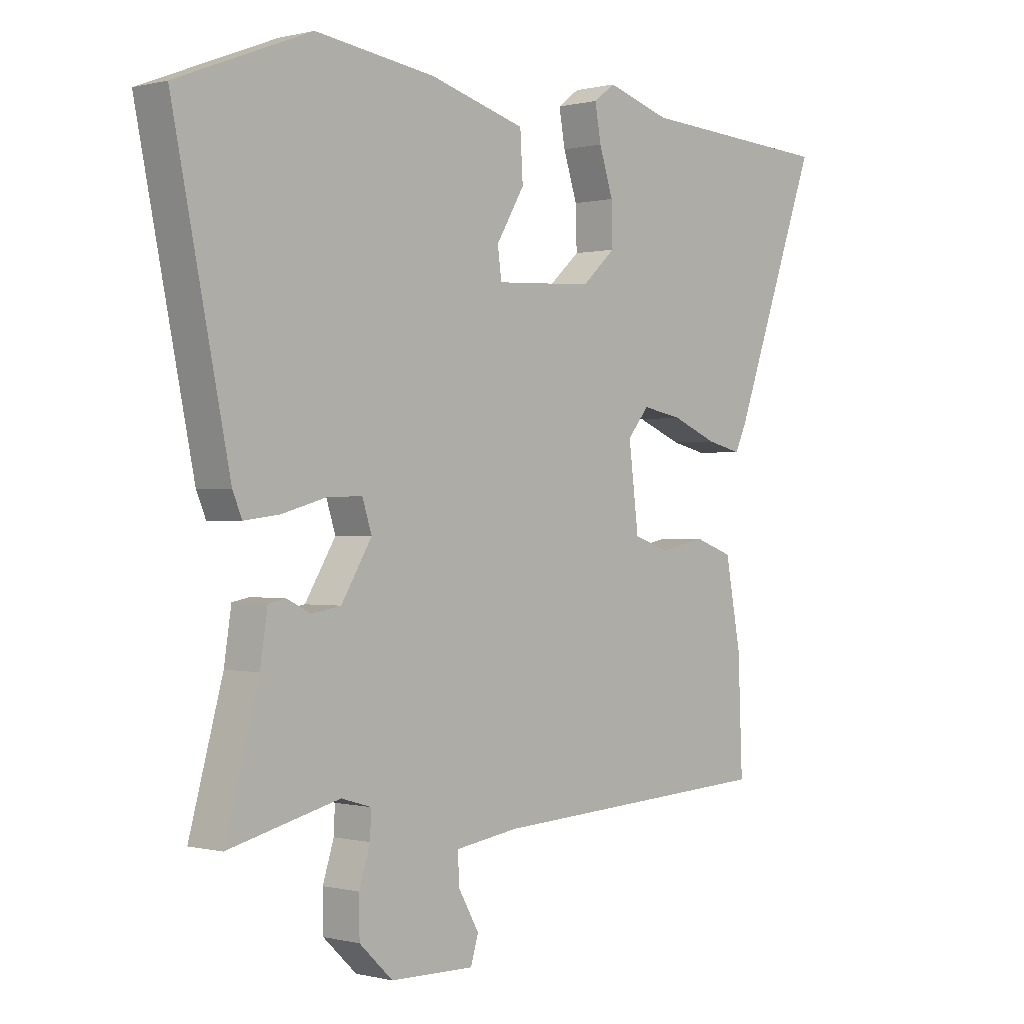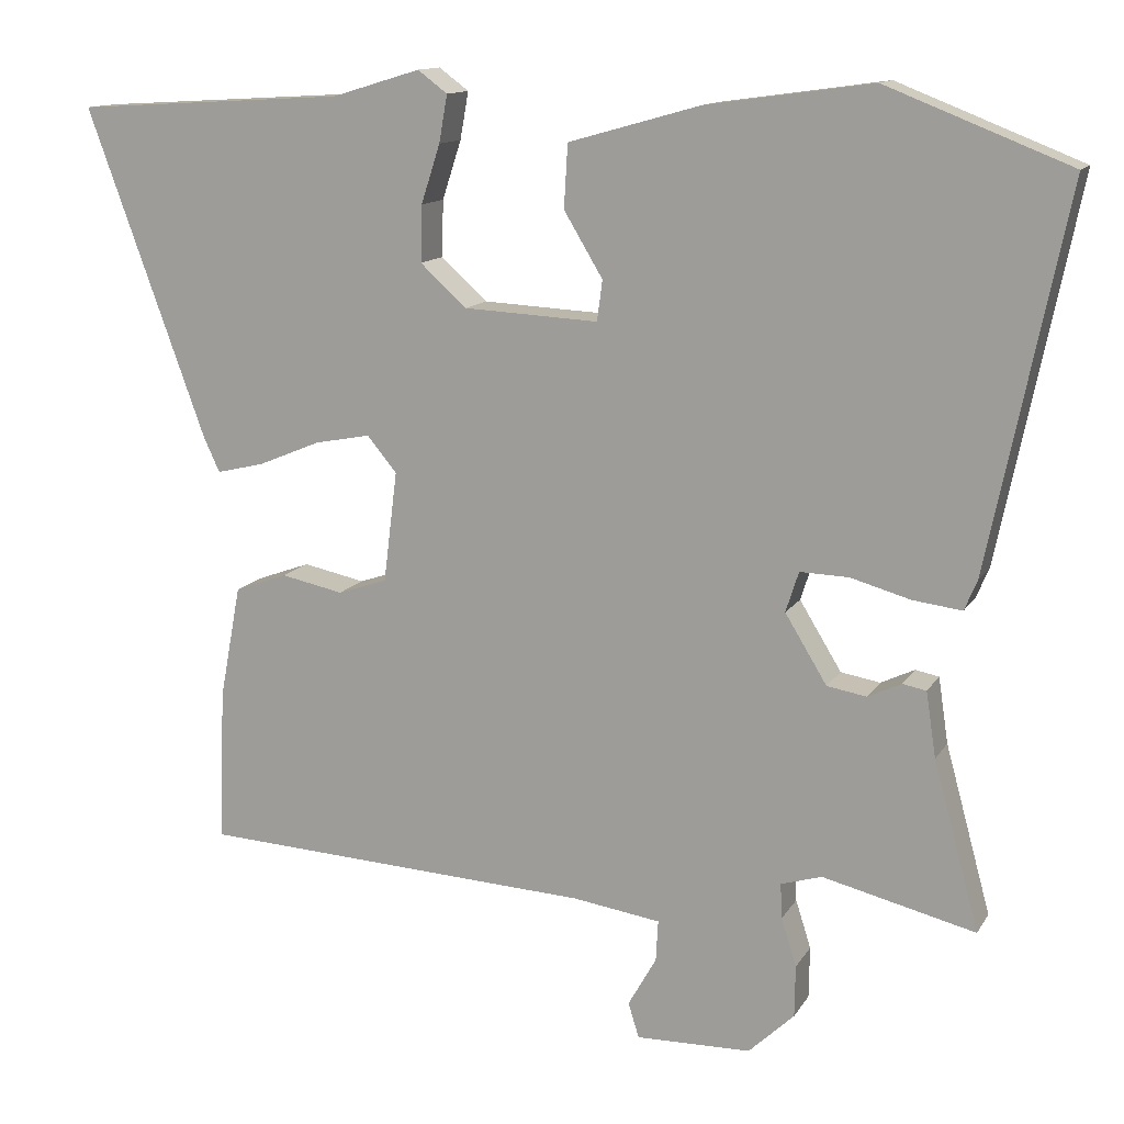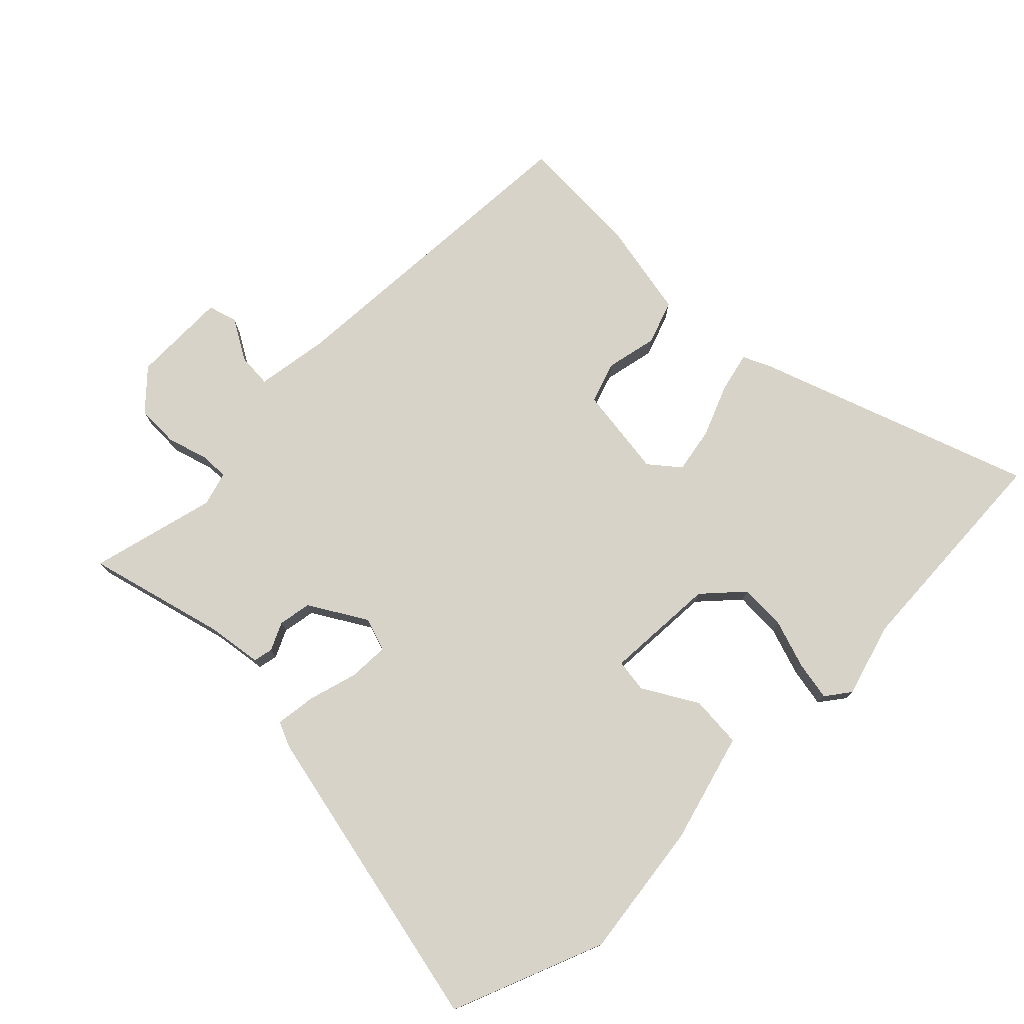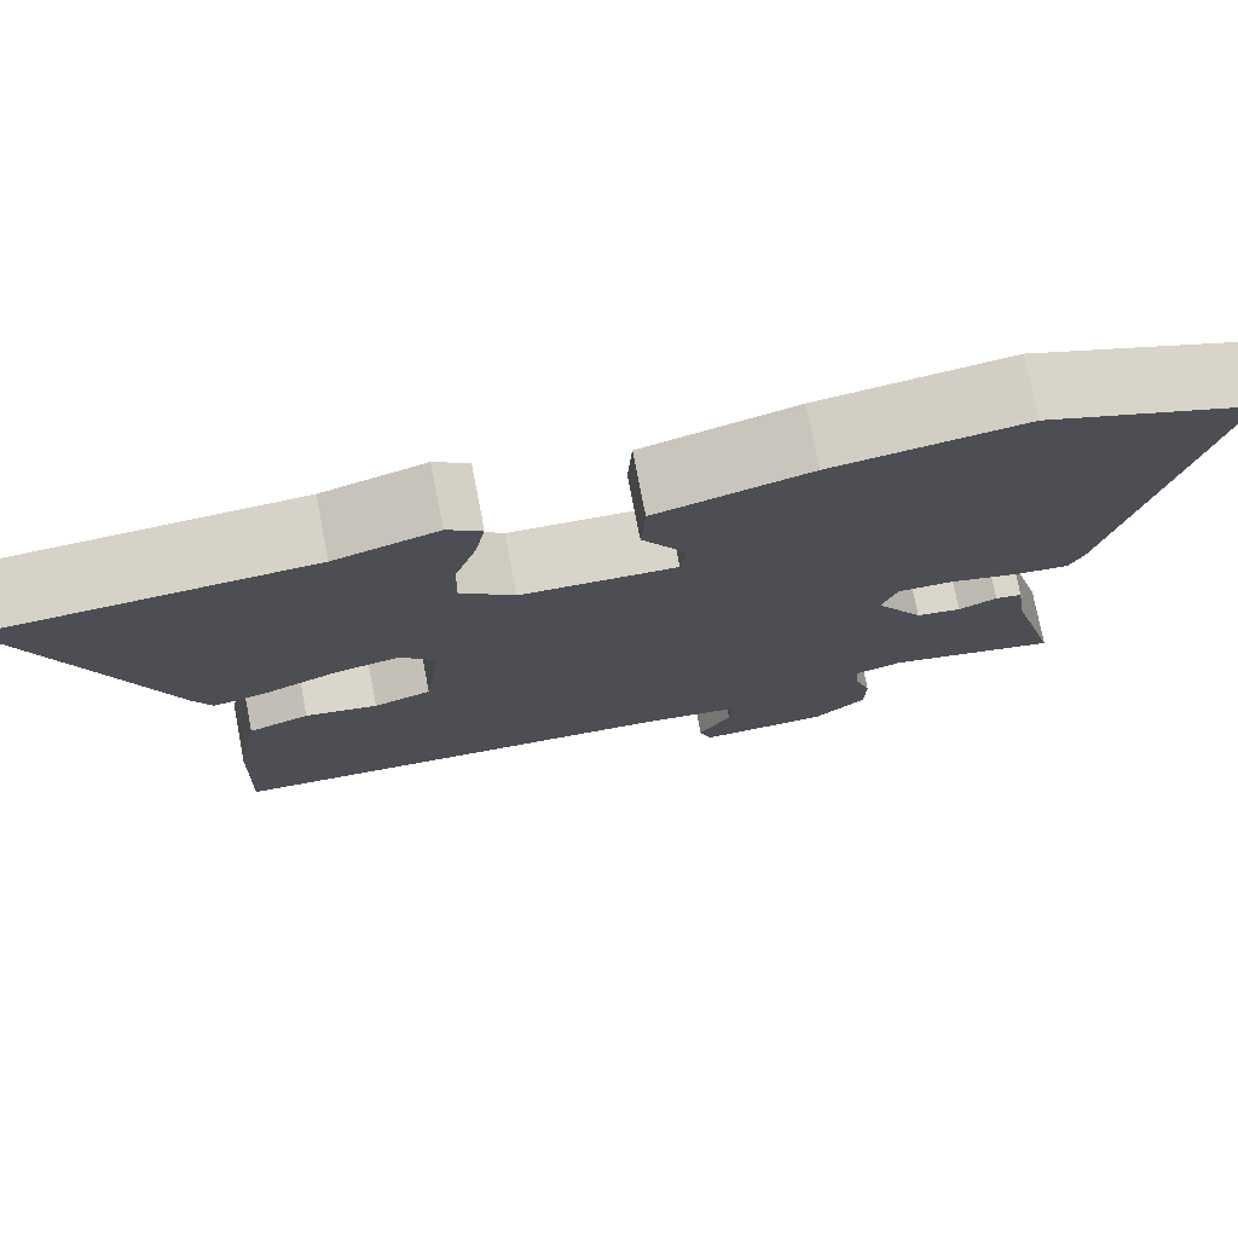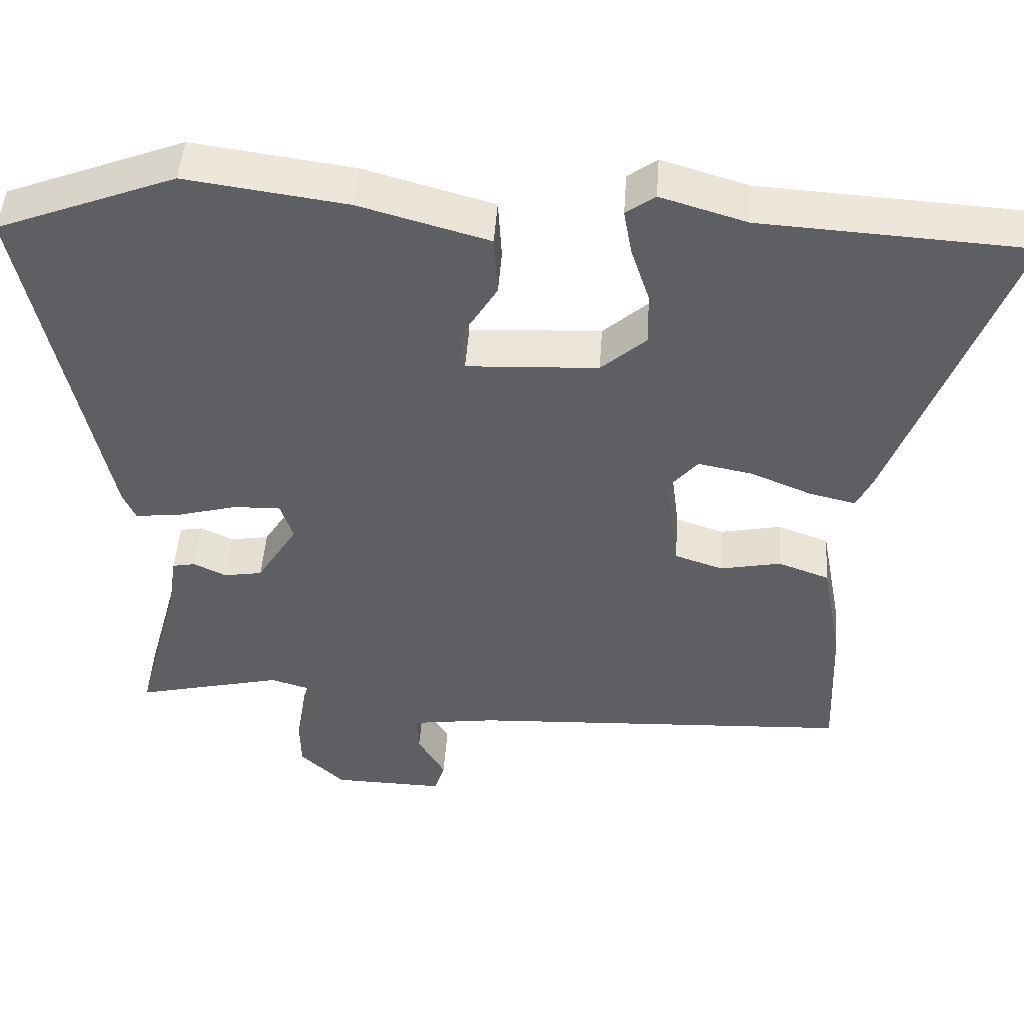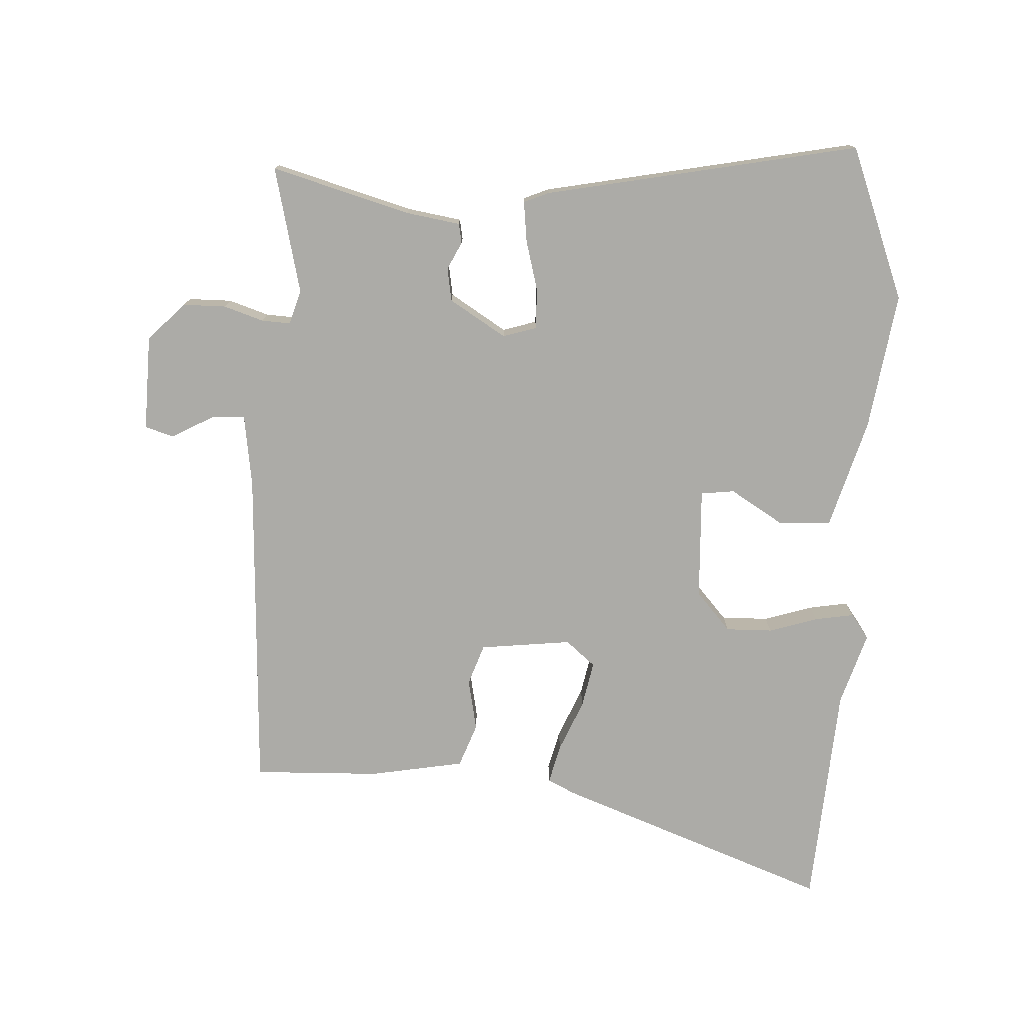
<metadata>
{"format":"obj","ext":"obj","renderer":"f3d","projection":"perspective","resolution":1024,"background":"white","views":[{"elev":-0.0,"azim":-47.1,"up":"+Z"},{"elev":12.9,"azim":-159.7,"up":"+Z"},{"elev":76.4,"azim":-44.8,"up":"+Y"},{"elev":75.9,"azim":169.0,"up":"+Z"},{"elev":47.9,"azim":4.0,"up":"+Z"},{"elev":-76.2,"azim":-93.3,"up":"+Y"}]}
</metadata>
<code>
v 0.5 0.07 -0.496
v -0.019 0.07 -0.524
v -0.134 0.07 -0.541
v -0.131 0.07 -0.595
v -0.094 0.07 -0.66
v -0.108 0.07 -0.706
v -0.259 0.07 -0.703
v -0.319 0.07 -0.646
v -0.32 0.07 -0.578
v -0.3 0.07 -0.515
v -0.298 0.07 -0.469
v -0.352 0.07 -0.453
v -0.552 0.07 -0.502
v -0.492 0.07 -0.282
v -0.479 0.07 -0.196
v -0.448 0.07 -0.19
v -0.404 0.07 -0.211
v -0.352 0.07 -0.202
v -0.297 0.07 -0.112
v -0.314 0.07 -0.059
v -0.378 0.07 -0.061
v -0.457 0.07 -0.083
v -0.521 0.07 -0.091
v -0.538 0.07 -0.051
v -0.64 0.07 0.445
v -0.399 0.07 0.54
v -0.182 0.07 0.51
v -0.008 0.07 0.461
v -0.003 0.07 0.378
v -0.054 0.07 0.293
v -0.047 0.07 0.24
v 0.13 0.07 0.249
v 0.191 0.07 0.304
v 0.189 0.07 0.378
v 0.164 0.07 0.455
v 0.153 0.07 0.517
v 0.192 0.07 0.546
v 0.308 0.07 0.511
v 0.665 0.07 0.49
v 0.508 0.07 0.058
v 0.487 0.07 0.013
v 0.424 0.07 0.028
v 0.342 0.07 0.062
v 0.269 0.07 0.076
v 0.23 0.07 0.029
v 0.248 0.07 -0.116
v 0.313 0.07 -0.138
v 0.395 0.07 -0.121
v 0.464 0.07 -0.146
v 0.492 0.07 -0.296
v 0.5 0 -0.496
v -0.019 0 -0.524
v -0.134 0 -0.541
v -0.131 0 -0.595
v -0.094 0 -0.66
v -0.108 0 -0.706
v -0.259 0 -0.703
v -0.319 0 -0.646
v -0.32 0 -0.578
v -0.3 0 -0.515
v -0.298 0 -0.469
v -0.352 0 -0.453
v -0.552 0 -0.502
v -0.492 0 -0.282
v -0.479 0 -0.196
v -0.448 0 -0.19
v -0.404 0 -0.211
v -0.352 0 -0.202
v -0.297 0 -0.112
v -0.314 0 -0.059
v -0.378 0 -0.061
v -0.457 0 -0.083
v -0.521 0 -0.091
v -0.538 0 -0.051
v -0.64 0 0.445
v -0.399 0 0.54
v -0.182 0 0.51
v -0.008 0 0.461
v -0.003 0 0.378
v -0.054 0 0.293
v -0.047 0 0.24
v 0.13 0 0.249
v 0.191 0 0.304
v 0.189 0 0.378
v 0.164 0 0.455
v 0.153 0 0.517
v 0.192 0 0.546
v 0.308 0 0.511
v 0.665 0 0.49
v 0.508 0 0.058
v 0.487 0 0.013
v 0.424 0 0.028
v 0.342 0 0.062
v 0.269 0 0.076
v 0.23 0 0.029
v 0.248 0 -0.116
v 0.313 0 -0.138
v 0.395 0 -0.121
v 0.464 0 -0.146
v 0.492 0 -0.296
f 47 48 49 50
f 46 47 50 1
f 40 41 42 43
f 38 39 40 43
f 38 43 44
f 37 38 44 45
f 34 35 36 37
f 33 34 37 45
f 27 28 29 30
f 27 30 31
f 26 27 31
f 25 26 31
f 24 25 31
f 21 22 23 24
f 20 21 24 31
f 19 20 31 32
f 14 15 16 17
f 12 13 14 17
f 11 12 17 18
f 7 8 9 10
f 7 10 11
f 4 5 6 7
f 3 4 7 11
f 2 3 11 18
f 46 1 2 18
f 32 33 45 46
f 18 19 32 46
f 100 99 98 97
f 51 100 97 96
f 93 92 91 90
f 93 90 89 88
f 94 93 88
f 95 94 88 87
f 87 86 85 84
f 95 87 84 83
f 80 79 78 77
f 81 80 77
f 81 77 76
f 81 76 75
f 81 75 74
f 74 73 72 71
f 81 74 71 70
f 82 81 70 69
f 67 66 65 64
f 67 64 63 62
f 68 67 62 61
f 60 59 58 57
f 61 60 57
f 57 56 55 54
f 61 57 54 53
f 68 61 53 52
f 68 52 51 96
f 96 95 83 82
f 96 82 69 68
f 1 51 52 2
f 2 52 53 3
f 3 53 54 4
f 4 54 55 5
f 5 55 56 6
f 6 56 57 7
f 7 57 58 8
f 8 58 59 9
f 9 59 60 10
f 10 60 61 11
f 11 61 62 12
f 12 62 63 13
f 13 63 64 14
f 14 64 65 15
f 15 65 66 16
f 16 66 67 17
f 17 67 68 18
f 18 68 69 19
f 19 69 70 20
f 20 70 71 21
f 21 71 72 22
f 22 72 73 23
f 23 73 74 24
f 24 74 75 25
f 25 75 76 26
f 26 76 77 27
f 27 77 78 28
f 28 78 79 29
f 29 79 80 30
f 30 80 81 31
f 31 81 82 32
f 32 82 83 33
f 33 83 84 34
f 34 84 85 35
f 35 85 86 36
f 36 86 87 37
f 37 87 88 38
f 38 88 89 39
f 39 89 90 40
f 40 90 91 41
f 41 91 92 42
f 42 92 93 43
f 43 93 94 44
f 44 94 95 45
f 45 95 96 46
f 46 96 97 47
f 47 97 98 48
f 48 98 99 49
f 49 99 100 50
f 50 100 51 1

</code>
